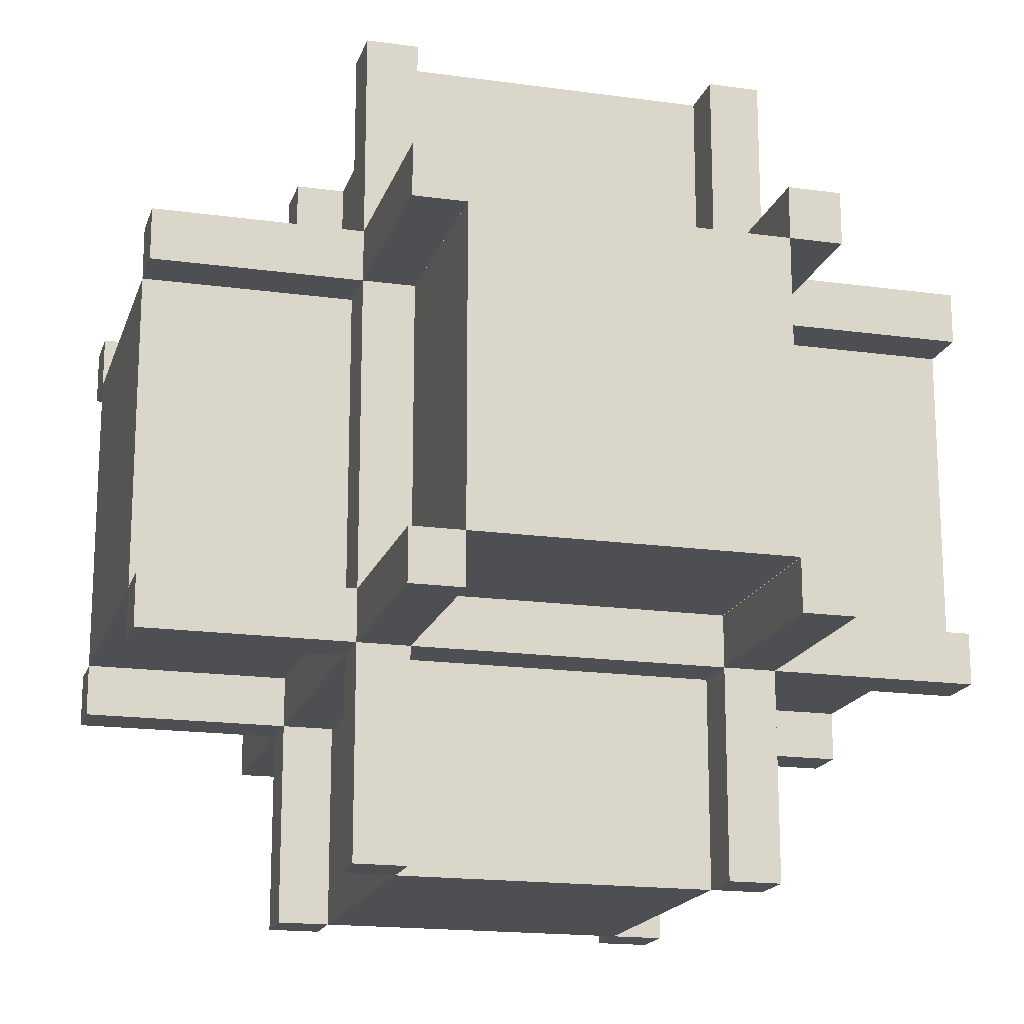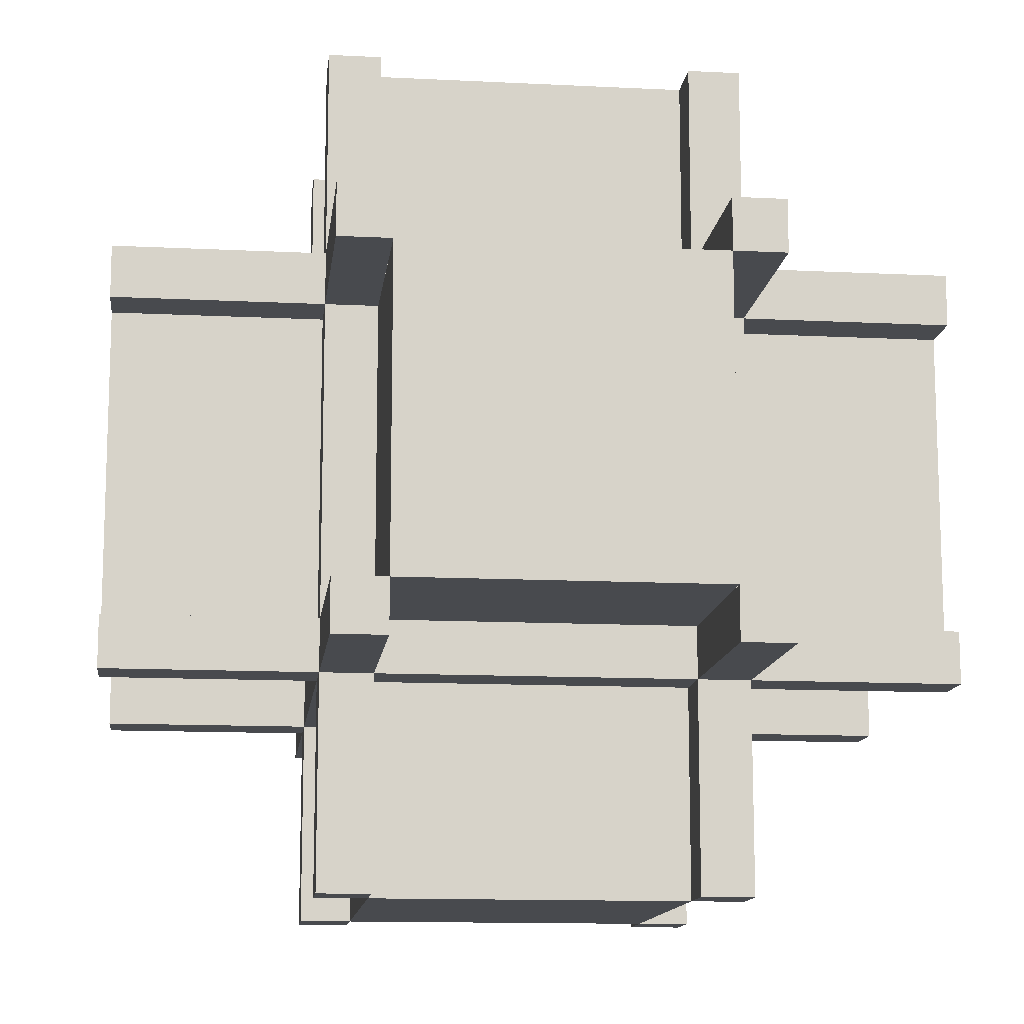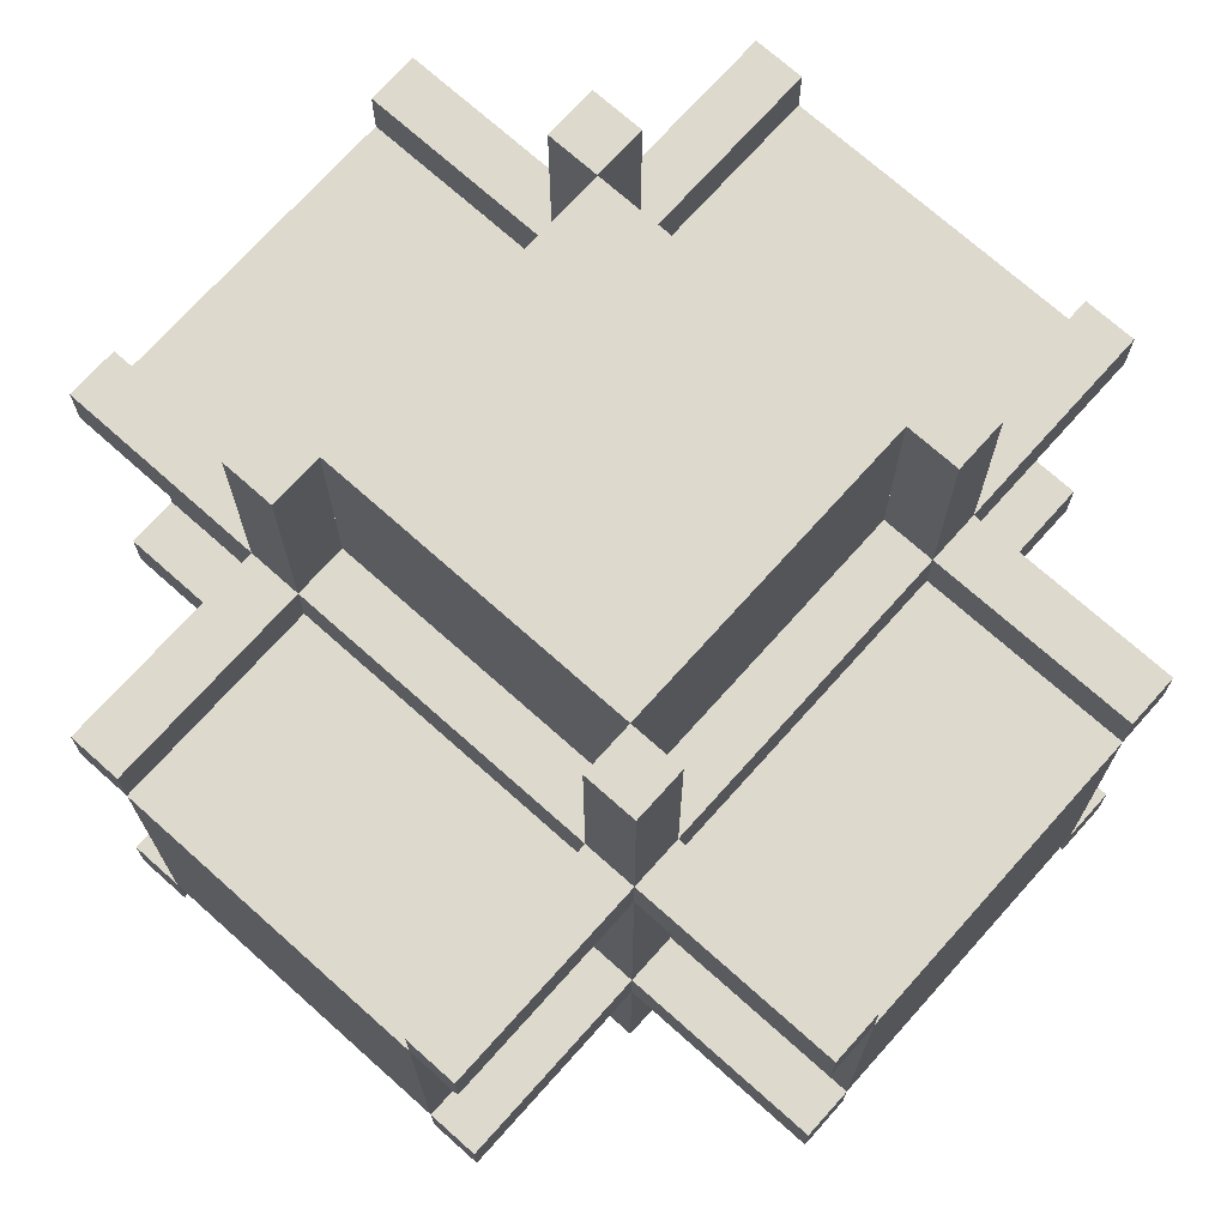
<metadata>
{"format":"obj","ext":"obj","renderer":"f3d","projection":"perspective","resolution":1024,"background":"white","views":[{"elev":-17.5,"azim":-15.4,"up":"+Y"},{"elev":-12.8,"azim":-96.6,"up":"+Y"},{"elev":71.9,"azim":-138.2,"up":"+Y"}]}
</metadata>
<code>
g wire_center_NS
v -0.1875 0.3125 0.1875
v -0.1875 0.6875 0.1875
v -0.1875 0.6875 -0.1875
v -0.1875 0.3125 -0.1875
v 0.1875 0.3125 0.1875
v 0.1875 0.6875 0.1875
v 0.1875 0.6875 -0.1875
v 0.1875 0.3125 -0.1875
f 5 6 2 1
f 6 7 3 2
f 7 8 4 3
f 8 5 1 4
f 1 2 3 4
f 8 7 6 5
g wire_center_UD
v -0.1875 0.3125 0.1875
v -0.1875 0.3125 -0.1875
v 0.1875 0.3125 -0.1875
v 0.1875 0.3125 0.1875
v -0.1875 0.6875 0.1875
v -0.1875 0.6875 -0.1875
v 0.1875 0.6875 -0.1875
v 0.1875 0.6875 0.1875
f 13 14 10 9
f 14 15 11 10
f 15 16 12 11
f 16 13 9 12
f 9 10 11 12
f 16 15 14 13
g wire_center_WE
v -0.1875 0.3125 0.1875
v -0.1875 0.3125 -0.1875
v 0.1875 0.3125 -0.1875
v 0.1875 0.3125 0.1875
v -0.1875 0.6875 0.1875
v -0.1875 0.6875 -0.1875
v 0.1875 0.6875 -0.1875
v 0.1875 0.6875 0.1875
f 21 22 18 17
f 22 23 19 18
f 23 24 20 19
f 24 21 17 20
f 17 18 19 20
f 24 23 22 21
g frame_center_NS
v 0.1875 0.25 0.25
v 0.25 0.25 0.25
v 0.25 0.3125 0.25
v 0.1875 0.3125 0.25
v 0.1875 0.25 -0.25
v 0.25 0.25 -0.25
v 0.25 0.3125 -0.25
v 0.1875 0.3125 -0.25
v 0.1875 0.6875 0.25
v 0.25 0.6875 0.25
v 0.25 0.75 0.25
v 0.1875 0.75 0.25
v 0.25 0.6875 -0.25
v 0.25 0.75 -0.25
v 0.1875 0.75 -0.25
v 0.1875 0.6875 -0.25
v -0.1875 0.75 0.25
v -0.25 0.75 0.25
v -0.25 0.6875 0.25
v -0.1875 0.6875 0.25
v -0.1875 0.75 -0.25
v -0.25 0.75 -0.25
v -0.25 0.6875 -0.25
v -0.1875 0.6875 -0.25
v -0.1875 0.3125 0.25
v -0.25 0.3125 0.25
v -0.25 0.25 0.25
v -0.1875 0.25 0.25
v -0.25 0.25 -0.25
v -0.25 0.3125 -0.25
v -0.1875 0.25 -0.25
v -0.1875 0.3125 -0.25
f 35 36 33 34
f 25 26 27 28
f 37 40 39 38
f 30 29 32 31
f 38 35 34 37
f 31 27 26 30
f 26 25 29 30
f 36 35 38 39
f 36 39 40 33
f 29 25 28 32
f 51 52 49 50
f 43 44 41 42
f 50 54 53 51
f 42 46 47 43
f 55 53 54 56
f 48 47 46 45
f 53 55 52 51
f 42 41 45 46
f 56 49 52 55
f 45 41 44 48
f 56 54 50 49
f 31 32 28 27
f 44 43 47 48
f 40 37 34 33
g frame_center_UD
v -0.25 0.75 0.1875
v -0.25 0.75 0.25
v -0.1875 0.75 0.25
v -0.1875 0.75 0.1875
v -0.25 0.25 0.1875
v -0.25 0.25 0.25
v -0.1875 0.25 0.25
v -0.1875 0.25 0.1875
v 0.1875 0.75 0.1875
v 0.1875 0.75 0.25
v 0.25 0.75 0.25
v 0.25 0.75 0.1875
v 0.1875 0.25 0.25
v 0.25 0.25 0.25
v 0.25 0.25 0.1875
v 0.1875 0.25 0.1875
v 0.25 0.75 -0.1875
v 0.25 0.75 -0.25
v 0.1875 0.75 -0.25
v 0.1875 0.75 -0.1875
v 0.25 0.25 -0.1875
v 0.25 0.25 -0.25
v 0.1875 0.25 -0.25
v 0.1875 0.25 -0.1875
v -0.1875 0.75 -0.1875
v -0.1875 0.75 -0.25
v -0.25 0.75 -0.25
v -0.25 0.75 -0.1875
v -0.25 0.25 -0.25
v -0.1875 0.25 -0.25
v -0.25 0.25 -0.1875
v -0.1875 0.25 -0.1875
f 67 68 65 66
f 57 58 59 60
f 69 72 71 70
f 62 61 64 63
f 70 67 66 69
f 63 59 58 62
f 58 57 61 62
f 68 67 70 71
f 68 71 72 65
f 61 57 60 64
f 83 84 81 82
f 75 76 73 74
f 82 86 85 83
f 74 78 79 75
f 87 85 86 88
f 80 79 78 77
f 85 87 84 83
f 74 73 77 78
f 88 81 84 87
f 77 73 76 80
f 88 86 82 81
f 63 64 60 59
f 76 75 79 80
f 72 69 66 65
g frame_center_WE
v -0.25 0.25 0.1875
v -0.25 0.25 0.25
v -0.25 0.3125 0.25
v -0.25 0.3125 0.1875
v 0.25 0.25 0.1875
v 0.25 0.25 0.25
v 0.25 0.3125 0.25
v 0.25 0.3125 0.1875
v -0.25 0.6875 0.1875
v -0.25 0.6875 0.25
v -0.25 0.75 0.25
v -0.25 0.75 0.1875
v 0.25 0.6875 0.25
v 0.25 0.75 0.25
v 0.25 0.75 0.1875
v 0.25 0.6875 0.1875
v -0.25 0.75 -0.1875
v -0.25 0.75 -0.25
v -0.25 0.6875 -0.25
v -0.25 0.6875 -0.1875
v 0.25 0.75 -0.1875
v 0.25 0.75 -0.25
v 0.25 0.6875 -0.25
v 0.25 0.6875 -0.1875
v -0.25 0.3125 -0.1875
v -0.25 0.3125 -0.25
v -0.25 0.25 -0.25
v -0.25 0.25 -0.1875
v 0.25 0.25 -0.25
v 0.25 0.3125 -0.25
v 0.25 0.25 -0.1875
v 0.25 0.3125 -0.1875
f 99 100 97 98
f 89 90 91 92
f 101 104 103 102
f 94 93 96 95
f 102 99 98 101
f 95 91 90 94
f 90 89 93 94
f 100 99 102 103
f 100 103 104 97
f 93 89 92 96
f 115 116 113 114
f 107 108 105 106
f 114 118 117 115
f 106 110 111 107
f 119 117 118 120
f 112 111 110 109
f 117 119 116 115
f 106 105 109 110
f 120 113 116 119
f 109 105 108 112
f 120 118 114 113
f 95 96 92 91
f 108 107 111 112
f 104 101 98 97
g frame_center
v -0.25 0.6875 -0.1875
v -0.25 0.75 -0.25
v -0.25 0.25 -0.25
v -0.25 0.3125 -0.1875
v -0.1875 0.6875 -0.1875
v -0.1875 0.3125 -0.1875
v -0.25 0.75 0.25
v -0.25 0.6875 0.1875
v -0.1875 0.3125 -0.25
v -0.1875 0.6875 -0.25
v -0.25 0.25 0.25
v -0.25 0.3125 0.1875
v -0.1875 0.75 0.1875
v 0.25 0.75 0.25
v -0.1875 0.75 -0.1875
v 0.25 0.75 -0.25
v 0.1875 0.75 0.1875
v 0.1875 0.75 -0.1875
v 0.25 0.25 -0.25
v 0.1875 0.3125 -0.25
v 0.1875 0.6875 -0.25
v -0.1875 0.25 0.1875
v 0.25 0.25 0.25
v -0.1875 0.25 -0.1875
v 0.1875 0.25 0.1875
v 0.1875 0.25 -0.1875
v -0.1875 0.6875 0.1875
v -0.1875 0.3125 0.1875
v -0.1875 0.3125 -0.1875
v 0.1875 0.3125 -0.1875
v 0.1875 0.6875 -0.1875
v 0.1875 0.6875 0.25
v -0.1875 0.6875 0.25
v 0.25 0.6875 0.1875
v 0.25 0.6875 -0.1875
v -0.1875 0.3125 0.25
v 0.25 0.3125 0.1875
v 0.25 0.3125 -0.1875
v 0.1875 0.3125 0.25
v 0.1875 0.6875 0.1875
v 0.1875 0.6875 0.1875
v 0.1875 0.6875 -0.1875
v -0.1875 0.3125 0.1875
v 0.1875 0.3125 0.1875
f 121 122 123 124
f 121 128 127 122
f 132 131 127 128
f 132 124 123 131
f 130 122 136 141
f 139 140 141 136
f 129 123 122 130
f 139 123 129 140
f 154 155 136 134
f 158 139 136 155
f 157 154 134 143
f 157 143 139 158
f 152 159 143 134
f 127 153 152 134
f 131 143 159 156
f 131 156 153 127
f 139 143 145 146
f 144 123 139 146
f 143 131 142 145
f 142 131 123 144
f 137 134 136 138
f 136 122 135 138
f 133 127 134 137
f 122 127 133 135
f 155 162 150 158
f 125 121 124 126
f 157 164 160 154
f 148 132 128 147
f 149 150 126
f 126 132 149
f 132 148 149
f 164 157 158 150
f 124 132 126
f 147 128 125
f 154 160 161 155
f 161 162 155
f 128 121 125
f 161 160 147
f 129 130 125 126
f 163 148 147 153
f 153 156 163
f 150 162 151 140
f 151 141 140
f 160 164 159 152
f 126 150 140 129
f 156 159 164 163
f 125 130 141 151
f 160 152 153 147
f 148 163 144 149
f 163 142 144
f 133 147 125 135
f 164 150 146 145
f 151 162 137 138
f 162 161 137
f 163 164 145 142
f 133 137 161 147
f 146 150 149 144
f 151 138 135 125
g frame_D
v 0.1875 0.25 0.25
v 0.25 0.25 0.25
v 0.25 0.25 0.1875
v 0.1875 0.25 0.1875
v 0.1875 0 0.25
v 0.25 0 0.25
v 0.25 0 0.1875
v 0.1875 0 0.1875
v 0.1875 0.25 -0.1875
v 0.25 0.25 -0.1875
v 0.25 0.25 -0.25
v 0.1875 0.25 -0.25
v 0.25 -0 -0.1875
v 0.25 -0 -0.25
v 0.1875 -0 -0.25
v 0.1875 -0 -0.1875
v -0.1875 0.25 -0.25
v -0.25 0.25 -0.25
v -0.25 0.25 -0.1875
v -0.1875 0.25 -0.1875
v -0.1875 -0 -0.25
v -0.25 -0 -0.25
v -0.25 -0 -0.1875
v -0.1875 -0 -0.1875
v -0.1875 0.25 0.1875
v -0.25 0.25 0.1875
v -0.25 0.25 0.25
v -0.1875 0.25 0.25
v -0.25 0 0.25
v -0.25 0 0.1875
v -0.1875 0 0.25
v -0.1875 0 0.1875
f 175 176 173 174
f 165 166 167 168
f 177 180 179 178
f 170 169 172 171
f 178 175 174 177
f 171 167 166 170
f 166 165 169 170
f 176 175 178 179
f 176 179 180 173
f 169 165 168 172
f 191 192 189 190
f 183 184 181 182
f 190 194 193 191
f 182 186 187 183
f 195 193 194 196
f 188 187 186 185
f 193 195 192 191
f 182 181 185 186
f 196 189 192 195
f 185 181 184 188
f 196 194 190 189
f 171 172 168 167
f 184 183 187 188
f 180 177 174 173
g frame_U
v 0.1875 1 0.25
v 0.25 1 0.25
v 0.25 1 0.1875
v 0.1875 1 0.1875
v 0.1875 0.75 0.25
v 0.25 0.75 0.25
v 0.25 0.75 0.1875
v 0.1875 0.75 0.1875
v 0.1875 1 -0.1875
v 0.25 1 -0.1875
v 0.25 1 -0.25
v 0.1875 1 -0.25
v 0.25 0.75 -0.1875
v 0.25 0.75 -0.25
v 0.1875 0.75 -0.25
v 0.1875 0.75 -0.1875
v -0.1875 1 -0.25
v -0.25 1 -0.25
v -0.25 1 -0.1875
v -0.1875 1 -0.1875
v -0.1875 0.75 -0.25
v -0.25 0.75 -0.25
v -0.25 0.75 -0.1875
v -0.1875 0.75 -0.1875
v -0.1875 1 0.1875
v -0.25 1 0.1875
v -0.25 1 0.25
v -0.1875 1 0.25
v -0.25 0.75 0.25
v -0.25 0.75 0.1875
v -0.1875 0.75 0.25
v -0.1875 0.75 0.1875
f 207 208 205 206
f 197 198 199 200
f 209 212 211 210
f 202 201 204 203
f 210 207 206 209
f 203 199 198 202
f 198 197 201 202
f 208 207 210 211
f 208 211 212 205
f 201 197 200 204
f 223 224 221 222
f 215 216 213 214
f 222 226 225 223
f 214 218 219 215
f 227 225 226 228
f 220 219 218 217
f 225 227 224 223
f 214 213 217 218
f 228 221 224 227
f 217 213 216 220
f 228 226 222 221
f 203 204 200 199
f 216 215 219 220
f 212 209 206 205
g frame_N
v 0.1875 0.25 0.5
v 0.25 0.25 0.5
v 0.25 0.3125 0.5
v 0.1875 0.3125 0.5
v 0.1875 0.25 0.25
v 0.25 0.25 0.25
v 0.25 0.3125 0.25
v 0.1875 0.3125 0.25
v 0.1875 0.6875 0.5
v 0.25 0.6875 0.5
v 0.25 0.75 0.5
v 0.1875 0.75 0.5
v 0.25 0.6875 0.25
v 0.25 0.75 0.25
v 0.1875 0.75 0.25
v 0.1875 0.6875 0.25
v -0.1875 0.75 0.5
v -0.25 0.75 0.5
v -0.25 0.6875 0.5
v -0.1875 0.6875 0.5
v -0.1875 0.75 0.25
v -0.25 0.75 0.25
v -0.25 0.6875 0.25
v -0.1875 0.6875 0.25
v -0.1875 0.3125 0.5
v -0.25 0.3125 0.5
v -0.25 0.25 0.5
v -0.1875 0.25 0.5
v -0.25 0.25 0.25
v -0.25 0.3125 0.25
v -0.1875 0.25 0.25
v -0.1875 0.3125 0.25
f 239 240 237 238
f 229 230 231 232
f 241 244 243 242
f 234 233 236 235
f 242 239 238 241
f 235 231 230 234
f 230 229 233 234
f 240 239 242 243
f 240 243 244 237
f 233 229 232 236
f 255 256 253 254
f 247 248 245 246
f 254 258 257 255
f 246 250 251 247
f 259 257 258 260
f 252 251 250 249
f 257 259 256 255
f 246 245 249 250
f 260 253 256 259
f 249 245 248 252
f 260 258 254 253
f 235 236 232 231
f 248 247 251 252
f 244 241 238 237
g frame_S
v 0.1875 0.25 -0.25
v 0.25 0.25 -0.25
v 0.25 0.3125 -0.25
v 0.1875 0.3125 -0.25
v 0.1875 0.25 -0.5
v 0.25 0.25 -0.5
v 0.25 0.3125 -0.5
v 0.1875 0.3125 -0.5
v 0.1875 0.6875 -0.25
v 0.25 0.6875 -0.25
v 0.25 0.75 -0.25
v 0.1875 0.75 -0.25
v 0.25 0.6875 -0.5
v 0.25 0.75 -0.5
v 0.1875 0.75 -0.5
v 0.1875 0.6875 -0.5
v -0.1875 0.75 -0.25
v -0.25 0.75 -0.25
v -0.25 0.6875 -0.25
v -0.1875 0.6875 -0.25
v -0.1875 0.75 -0.5
v -0.25 0.75 -0.5
v -0.25 0.6875 -0.5
v -0.1875 0.6875 -0.5
v -0.1875 0.3125 -0.25
v -0.25 0.3125 -0.25
v -0.25 0.25 -0.25
v -0.1875 0.25 -0.25
v -0.25 0.25 -0.5
v -0.25 0.3125 -0.5
v -0.1875 0.25 -0.5
v -0.1875 0.3125 -0.5
f 271 272 269 270
f 261 262 263 264
f 273 276 275 274
f 266 265 268 267
f 274 271 270 273
f 267 263 262 266
f 262 261 265 266
f 272 271 274 275
f 272 275 276 269
f 265 261 264 268
f 287 288 285 286
f 279 280 277 278
f 286 290 289 287
f 278 282 283 279
f 291 289 290 292
f 284 283 282 281
f 289 291 288 287
f 278 277 281 282
f 292 285 288 291
f 281 277 280 284
f 292 290 286 285
f 267 268 264 263
f 280 279 283 284
f 276 273 270 269
g frame_E
v 0.25 0.25 0.1875
v 0.25 0.25 0.25
v 0.25 0.3125 0.25
v 0.25 0.3125 0.1875
v 0.5 0.25 0.1875
v 0.5 0.25 0.25
v 0.5 0.3125 0.25
v 0.5 0.3125 0.1875
v 0.25 0.6875 0.1875
v 0.25 0.6875 0.25
v 0.25 0.75 0.25
v 0.25 0.75 0.1875
v 0.5 0.6875 0.25
v 0.5 0.75 0.25
v 0.5 0.75 0.1875
v 0.5 0.6875 0.1875
v 0.25 0.75 -0.1875
v 0.25 0.75 -0.25
v 0.25 0.6875 -0.25
v 0.25 0.6875 -0.1875
v 0.5 0.75 -0.1875
v 0.5 0.75 -0.25
v 0.5 0.6875 -0.25
v 0.5 0.6875 -0.1875
v 0.25 0.3125 -0.1875
v 0.25 0.3125 -0.25
v 0.25 0.25 -0.25
v 0.25 0.25 -0.1875
v 0.5 0.25 -0.25
v 0.5 0.3125 -0.25
v 0.5 0.25 -0.1875
v 0.5 0.3125 -0.1875
f 303 304 301 302
f 293 294 295 296
f 305 308 307 306
f 298 297 300 299
f 306 303 302 305
f 299 295 294 298
f 294 293 297 298
f 304 303 306 307
f 304 307 308 301
f 297 293 296 300
f 319 320 317 318
f 311 312 309 310
f 318 322 321 319
f 310 314 315 311
f 323 321 322 324
f 316 315 314 313
f 321 323 320 319
f 310 309 313 314
f 324 317 320 323
f 313 309 312 316
f 324 322 318 317
f 299 300 296 295
f 312 311 315 316
f 308 305 302 301
g frame_W
v -0.5 0.25 0.1875
v -0.5 0.25 0.25
v -0.5 0.3125 0.25
v -0.5 0.3125 0.1875
v -0.25 0.25 0.1875
v -0.25 0.25 0.25
v -0.25 0.3125 0.25
v -0.25 0.3125 0.1875
v -0.5 0.6875 0.1875
v -0.5 0.6875 0.25
v -0.5 0.75 0.25
v -0.5 0.75 0.1875
v -0.25 0.6875 0.25
v -0.25 0.75 0.25
v -0.25 0.75 0.1875
v -0.25 0.6875 0.1875
v -0.5 0.75 -0.1875
v -0.5 0.75 -0.25
v -0.5 0.6875 -0.25
v -0.5 0.6875 -0.1875
v -0.25 0.75 -0.1875
v -0.25 0.75 -0.25
v -0.25 0.6875 -0.25
v -0.25 0.6875 -0.1875
v -0.5 0.3125 -0.1875
v -0.5 0.3125 -0.25
v -0.5 0.25 -0.25
v -0.5 0.25 -0.1875
v -0.25 0.25 -0.25
v -0.25 0.3125 -0.25
v -0.25 0.25 -0.1875
v -0.25 0.3125 -0.1875
f 335 336 333 334
f 325 326 327 328
f 337 340 339 338
f 330 329 332 331
f 338 335 334 337
f 331 327 326 330
f 326 325 329 330
f 336 335 338 339
f 336 339 340 333
f 329 325 328 332
f 351 352 349 350
f 343 344 341 342
f 350 354 353 351
f 342 346 347 343
f 355 353 354 356
f 348 347 346 345
f 353 355 352 351
f 342 341 345 346
f 356 349 352 355
f 345 341 344 348
f 356 354 350 349
f 331 332 328 327
f 344 343 347 348
f 340 337 334 333
g wire_D
v 0.1875 0 0.1875
v 0.1875 0 -0.1875
v 0.1875 0.3125 -0.1875
v 0.1875 0.3125 0.1875
v -0.1875 -0 0.1875
v -0.1875 -0 -0.1875
v -0.1875 0.3125 -0.1875
v -0.1875 0.3125 0.1875
f 361 362 358 357
f 362 363 359 358
f 363 364 360 359
f 364 361 357 360
f 357 358 359 360
f 364 363 362 361
g wire_U
v -0.1875 1 0.1875
v -0.1875 1 -0.1875
v -0.1875 0.6875 -0.1875
v -0.1875 0.6875 0.1875
v 0.1875 1 0.1875
v 0.1875 1 -0.1875
v 0.1875 0.6875 -0.1875
v 0.1875 0.6875 0.1875
f 369 370 366 365
f 370 371 367 366
f 371 372 368 367
f 372 369 365 368
f 365 366 367 368
f 372 371 370 369
g wire_S
v -0.1875 0.3125 -0.5
v 0.1875 0.3125 -0.5
v 0.1875 0.3125 -0.1875
v -0.1875 0.3125 -0.1875
v -0.1875 0.6875 -0.5
v 0.1875 0.6875 -0.5
v 0.1875 0.6875 -0.1875
v -0.1875 0.6875 -0.1875
f 377 378 374 373
f 378 379 375 374
f 379 380 376 375
f 380 377 373 376
f 373 374 375 376
f 380 379 378 377
g wire_N
v 0.1875 0.3125 0.5
v -0.1875 0.3125 0.5
v -0.1875 0.3125 0.1875
v 0.1875 0.3125 0.1875
v 0.1875 0.6875 0.5
v -0.1875 0.6875 0.5
v -0.1875 0.6875 0.1875
v 0.1875 0.6875 0.1875
f 385 386 382 381
f 386 387 383 382
f 387 388 384 383
f 388 385 381 384
f 381 382 383 384
f 388 387 386 385
g wire_E
v 0.5 0.3125 -0.1875
v 0.5 0.3125 0.1875
v 0.1875 0.3125 0.1875
v 0.1875 0.3125 -0.1875
v 0.5 0.6875 -0.1875
v 0.5 0.6875 0.1875
v 0.1875 0.6875 0.1875
v 0.1875 0.6875 -0.1875
f 393 394 390 389
f 394 395 391 390
f 395 396 392 391
f 396 393 389 392
f 389 390 391 392
f 396 395 394 393
g wire_W
v -0.5 0.3125 0.1875
v -0.5 0.3125 -0.1875
v -0.1875 0.3125 -0.1875
v -0.1875 0.3125 0.1875
v -0.5 0.6875 0.1875
v -0.5 0.6875 -0.1875
v -0.1875 0.6875 -0.1875
v -0.1875 0.6875 0.1875
f 401 402 398 397
f 402 403 399 398
f 403 404 400 399
f 404 401 397 400
f 397 398 399 400
f 404 403 402 401
g wire_center
v -0.1875 0.3125 0.1875
v -0.1875 0.3125 -0.1875
v 0.1875 0.3125 -0.1875
v 0.1875 0.3125 0.1875
v -0.1875 0.6875 0.1875
v -0.1875 0.6875 -0.1875
v 0.1875 0.6875 -0.1875
v 0.1875 0.6875 0.1875
f 409 410 406 405
f 410 411 407 406
f 411 412 408 407
f 412 409 405 408
f 405 406 407 408
f 412 411 410 409

</code>
